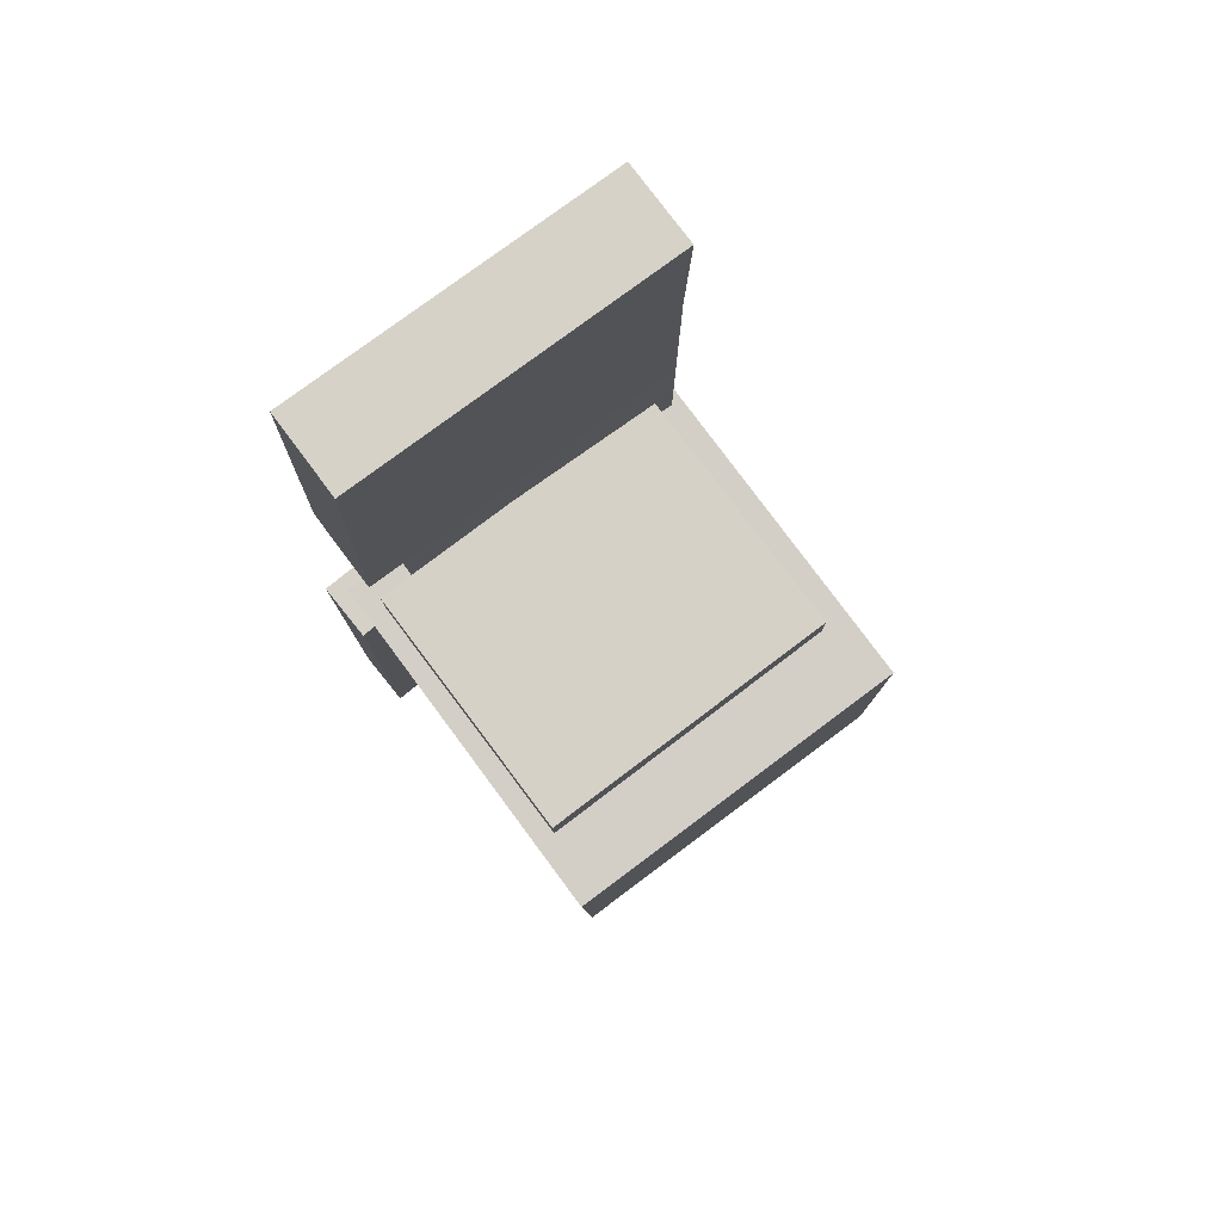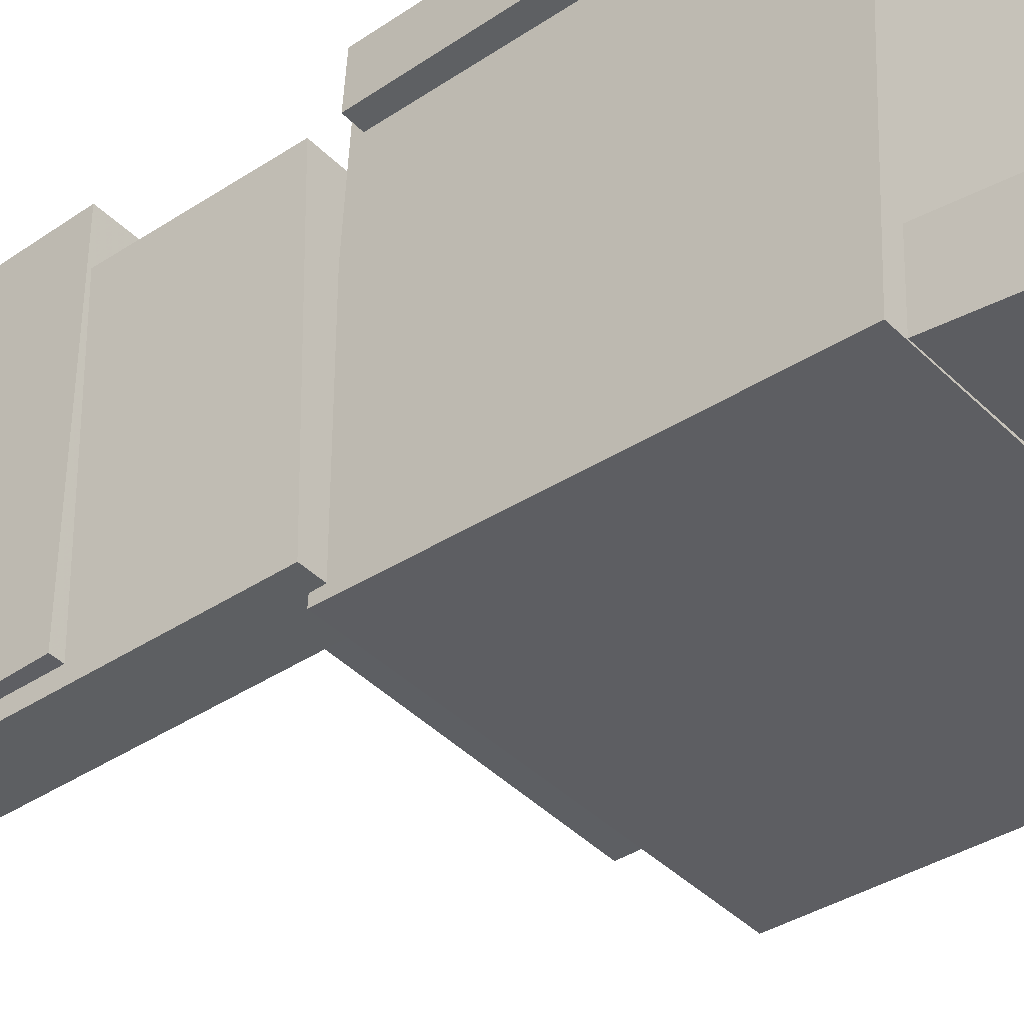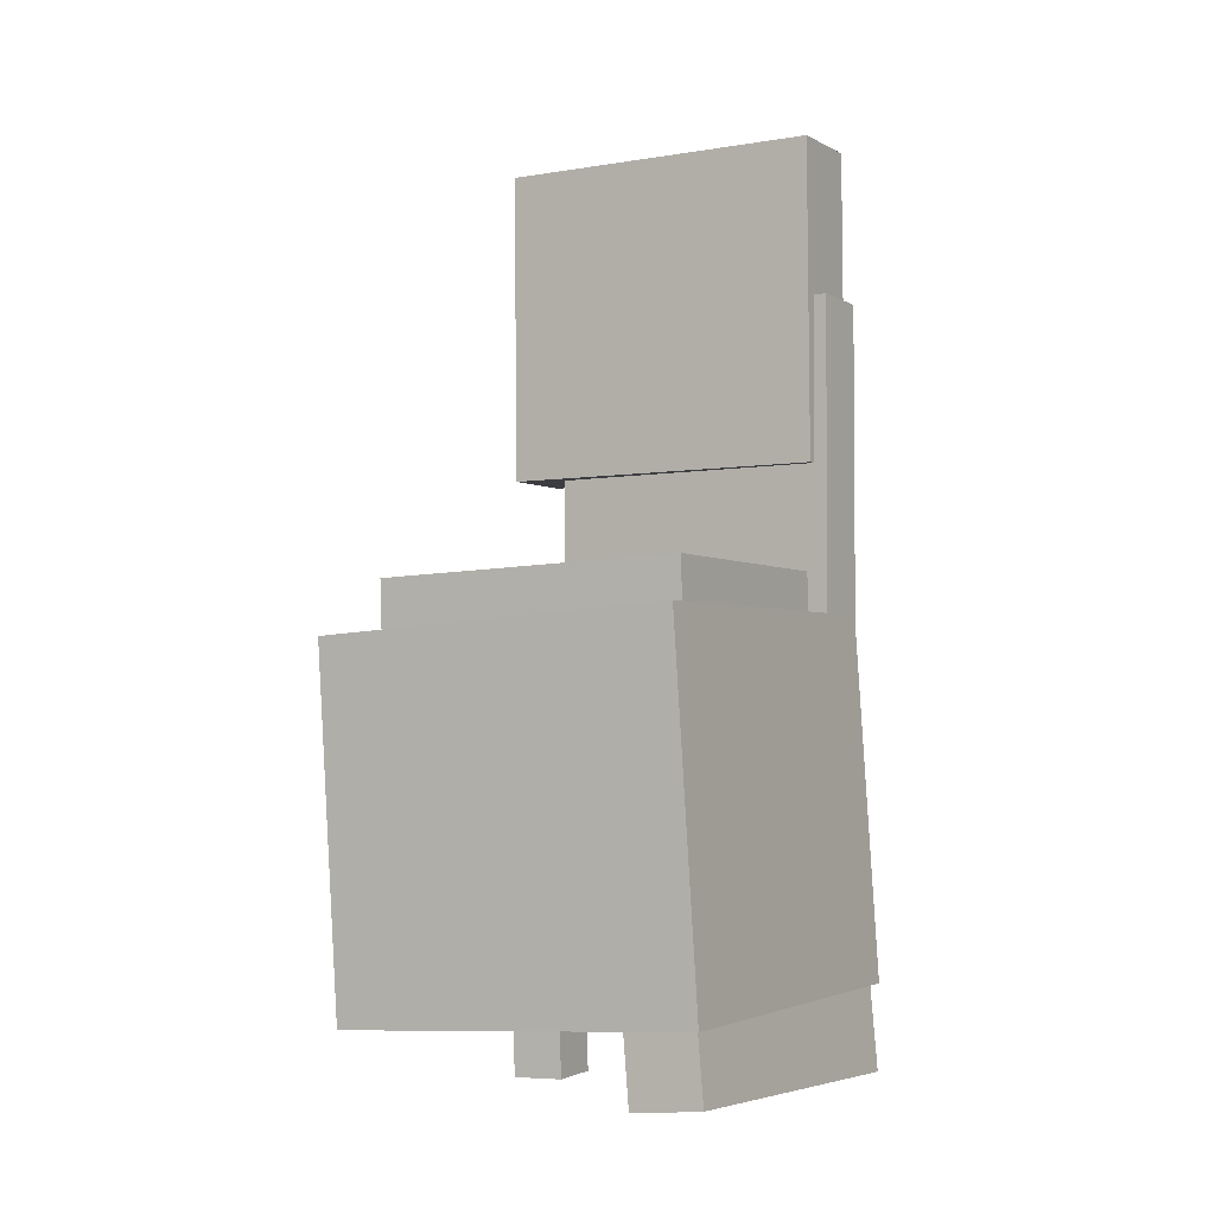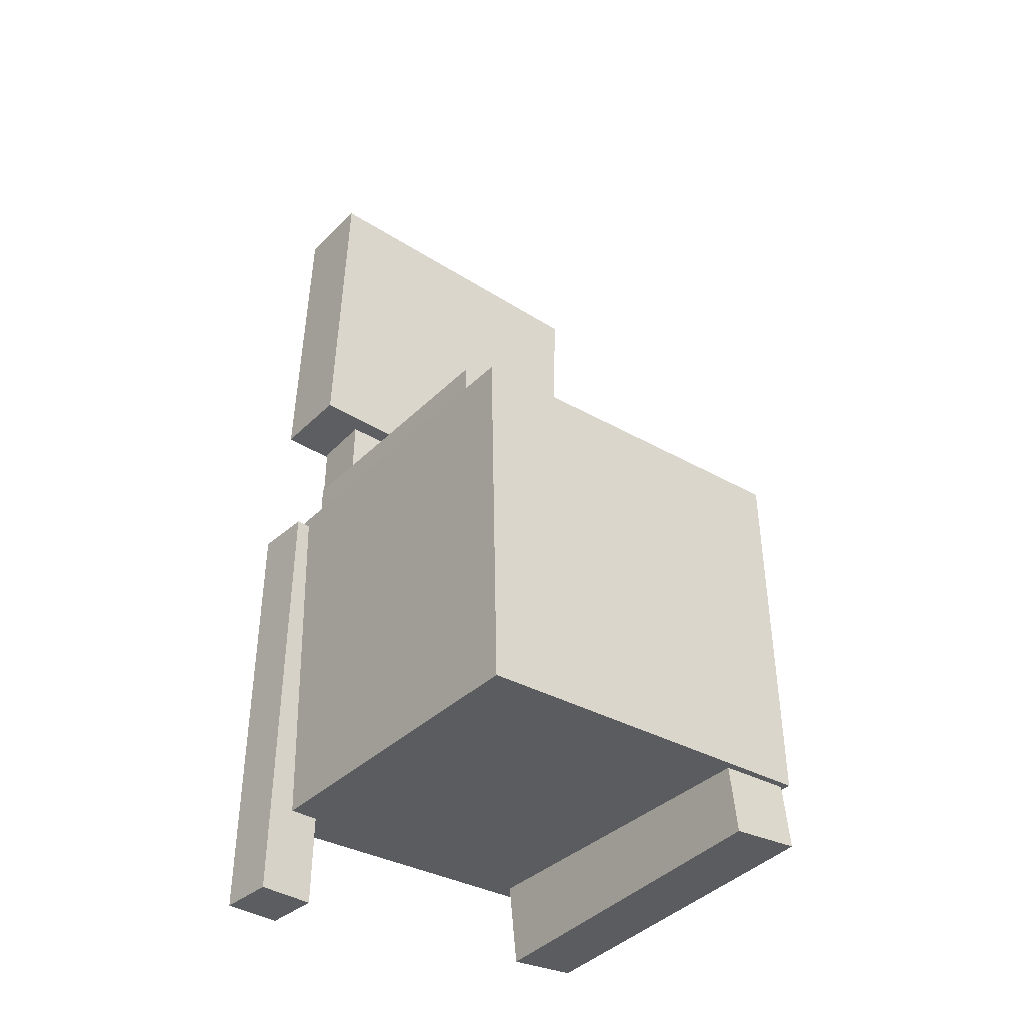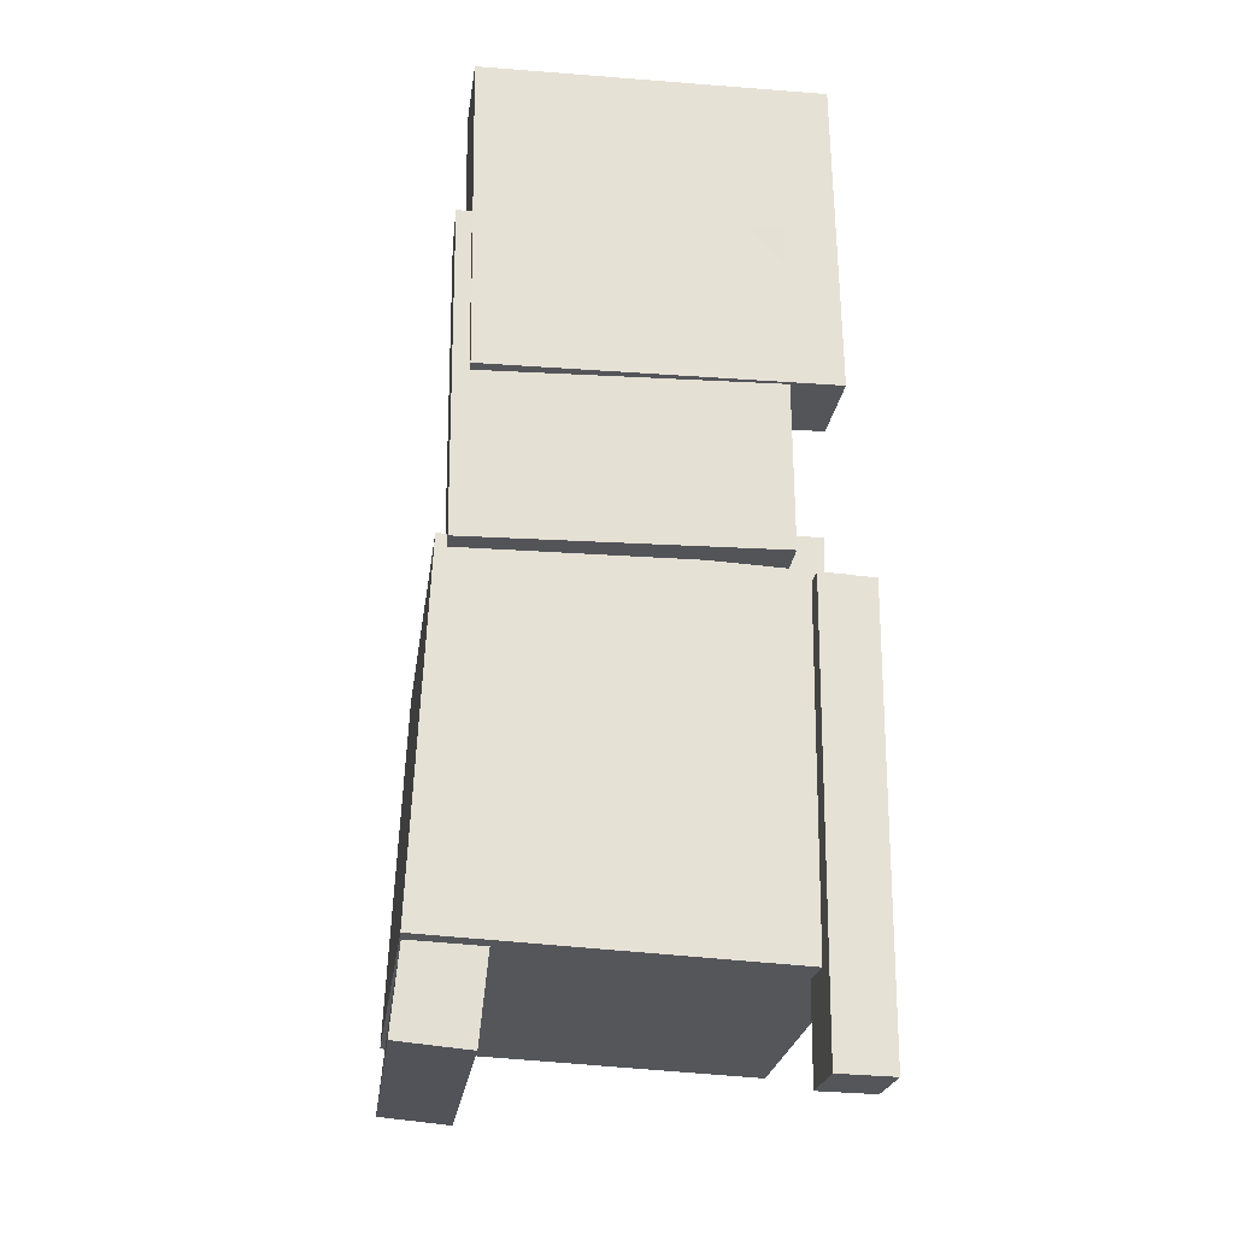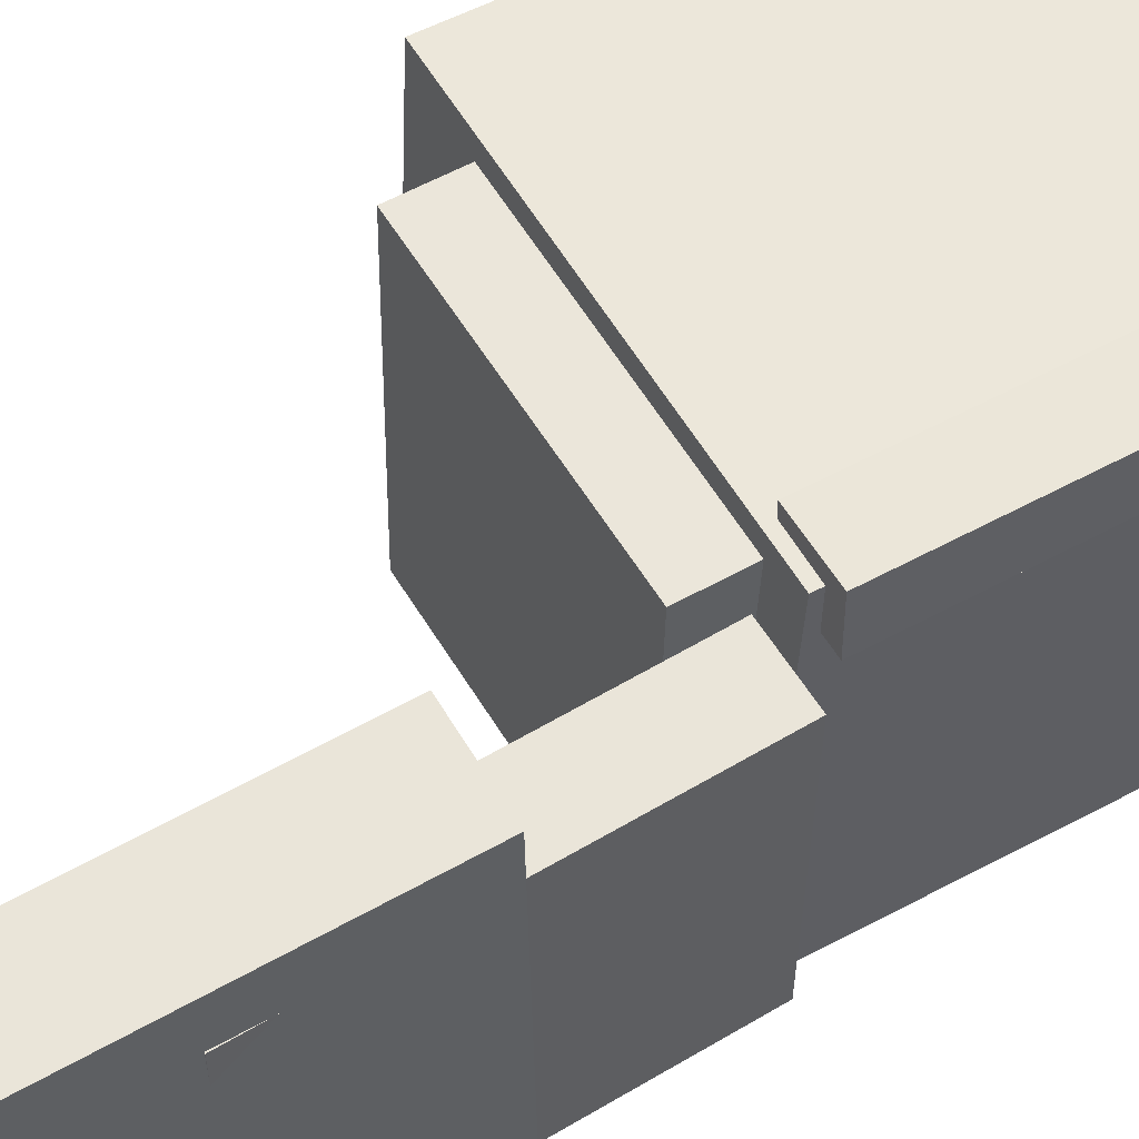
<metadata>
{"format":"obj","ext":"obj","renderer":"f3d","projection":"perspective","resolution":1024,"background":"white","views":[{"elev":77.6,"azim":53.5,"up":"+Y"},{"elev":-40.6,"azim":-51.7,"up":"+Z"},{"elev":-4.6,"azim":120.1,"up":"+Y"},{"elev":-38.3,"azim":52.0,"up":"+Y"},{"elev":-23.0,"azim":-97.7,"up":"+Y"},{"elev":57.4,"azim":-122.0,"up":"+Z"}]}
</metadata>
<code>
v -0.1429 -0.03312 0.149
v -0.1447 -0.03243 0.1078
v -0.1556 -0.3625 0.1441
v -0.1575 -0.3618 0.1029
v -0.09882 -0.03479 0.147
v -0.1007 -0.03411 0.1058
v -0.1116 -0.3642 0.1421
v -0.1134 -0.3635 0.1009
f 1.0 7.0 5.0
f 1.0 3.0 7.0
f 1.0 4.0 3.0
f 1.0 2.0 4.0
f 3.0 8.0 7.0
f 3.0 4.0 8.0
f 5.0 7.0 8.0
f 5.0 8.0 6.0
f 1.0 5.0 6.0
f 1.0 6.0 2.0
f 2.0 6.0 8.0
f 2.0 8.0 4.0
v -0.1062 -0.04576 -0.1176
v -0.1042 -0.05128 0.1219
v -0.1048 0.0179 -0.1161
v -0.1027 0.01238 0.1234
v 0.09612 -0.05034 -0.1194
v 0.09813 -0.05586 0.1201
v 0.09757 0.01332 -0.1179
v 0.09959 0.007804 0.1216
f 9.0 15.0 13.0
f 9.0 11.0 15.0
f 9.0 12.0 11.0
f 9.0 10.0 12.0
f 11.0 16.0 15.0
f 11.0 12.0 16.0
f 13.0 15.0 16.0
f 13.0 16.0 14.0
f 9.0 13.0 14.0
f 9.0 14.0 10.0
f 10.0 14.0 16.0
f 10.0 16.0 12.0
v -0.1469 0.222 -0.1345
v -0.1518 0.2233 0.09166
v -0.09965 0.2218 -0.1335
v -0.1046 0.2231 0.09269
v -0.1482 -0.02281 -0.1331
v -0.1531 -0.02149 0.09307
v -0.1009 -0.02304 -0.1321
v -0.1058 -0.02172 0.09409
f 17.0 23.0 21.0
f 17.0 19.0 23.0
f 17.0 20.0 19.0
f 17.0 18.0 20.0
f 19.0 24.0 23.0
f 19.0 20.0 24.0
f 21.0 23.0 24.0
f 21.0 24.0 22.0
f 17.0 21.0 22.0
f 17.0 22.0 18.0
f 18.0 22.0 24.0
f 18.0 24.0 20.0
v 0.1428 -0.2901 -0.154
v -0.1396 -0.2811 -0.1532
v 0.1514 -0.02231 -0.141
v -0.1311 -0.01334 -0.1402
v 0.1432 -0.3035 0.1229
v -0.1392 -0.2945 0.1237
v 0.1517 -0.0357 0.1359
v -0.1307 -0.02673 0.1367
f 25.0 31.0 29.0
f 25.0 27.0 31.0
f 25.0 28.0 27.0
f 25.0 26.0 28.0
f 27.0 32.0 31.0
f 27.0 28.0 32.0
f 29.0 31.0 32.0
f 29.0 32.0 30.0
f 25.0 29.0 30.0
f 25.0 30.0 26.0
f 26.0 30.0 32.0
f 26.0 32.0 28.0
v -0.08606 0.3379 -0.1251
v -0.149 0.3399 -0.1246
v -0.08405 0.3403 0.1272
v -0.147 0.3423 0.1277
v -0.09369 0.09705 -0.1227
v -0.1567 0.09905 -0.1222
v -0.09168 0.09954 0.1297
v -0.1547 0.1015 0.1302
f 33.0 39.0 37.0
f 33.0 35.0 39.0
f 33.0 36.0 35.0
f 33.0 34.0 36.0
f 35.0 40.0 39.0
f 35.0 36.0 40.0
f 37.0 39.0 40.0
f 37.0 40.0 38.0
f 33.0 37.0 38.0
f 33.0 38.0 34.0
f 34.0 38.0 40.0
f 34.0 40.0 36.0
v -0.1253 -0.3475 -0.1044
v -0.1296 -0.0714 -0.07872
v -0.1248 -0.3426 -0.1578
v -0.1291 -0.06642 -0.1321
v 0.1379 -0.3437 -0.1016
v 0.1337 -0.06758 -0.07594
v 0.1384 -0.3387 -0.155
v 0.1342 -0.0626 -0.1293
f 41.0 47.0 45.0
f 41.0 43.0 47.0
f 41.0 44.0 43.0
f 41.0 42.0 44.0
f 43.0 48.0 47.0
f 43.0 44.0 48.0
f 45.0 47.0 48.0
f 45.0 48.0 46.0
f 41.0 45.0 46.0
f 41.0 46.0 42.0
f 42.0 46.0 48.0
f 42.0 48.0 44.0

</code>
